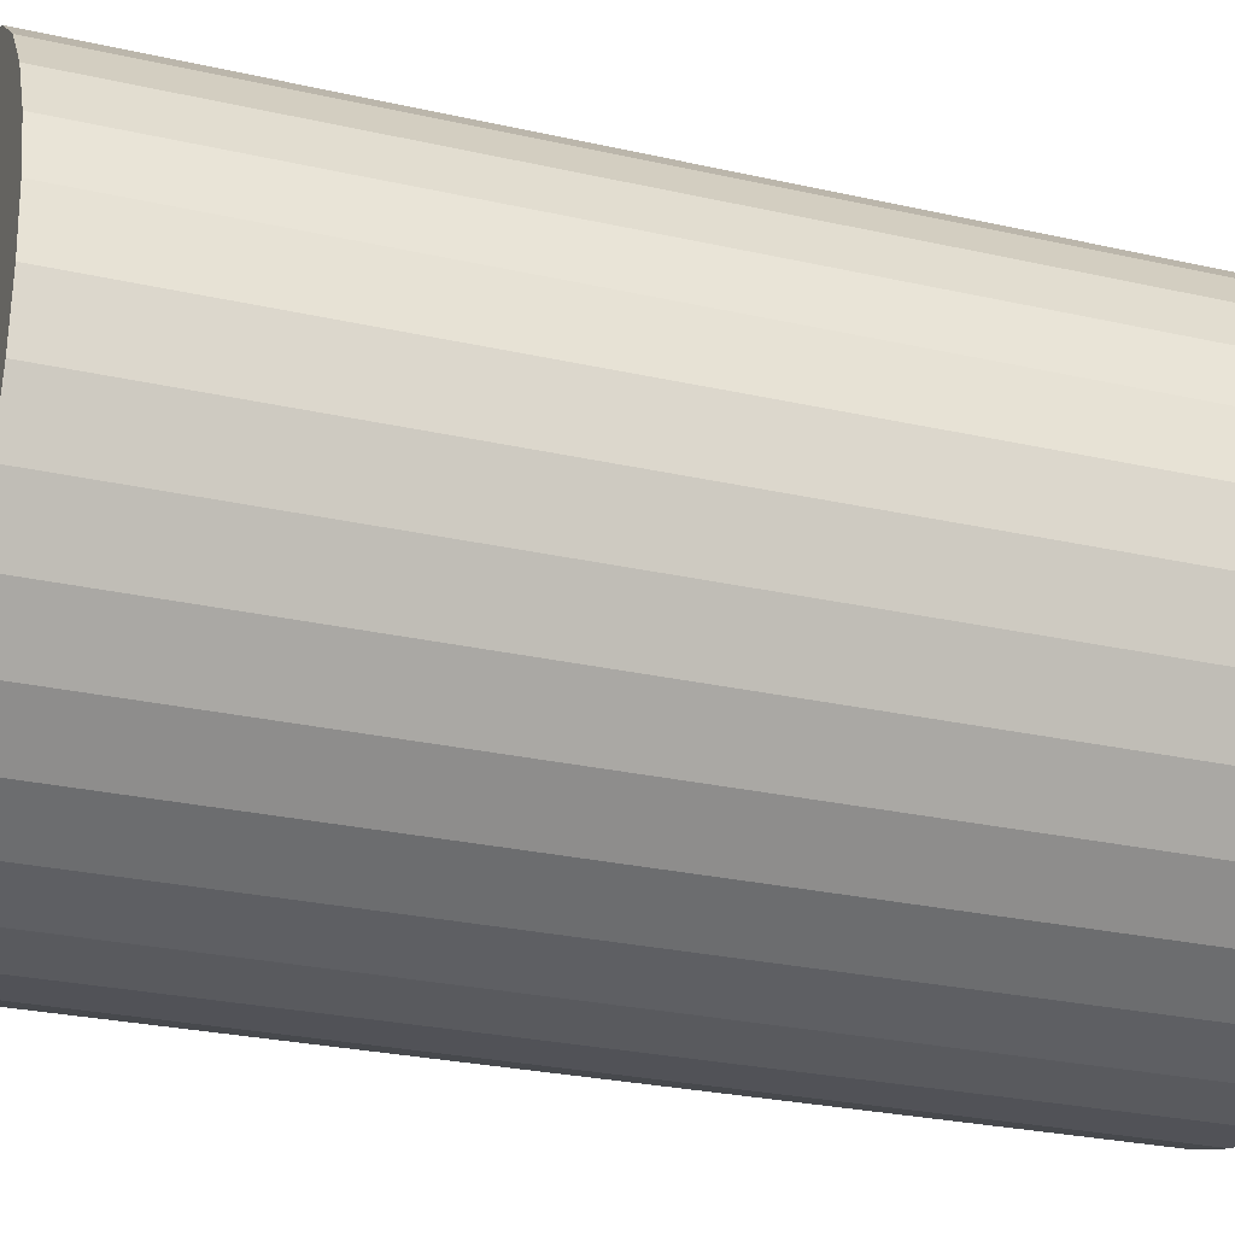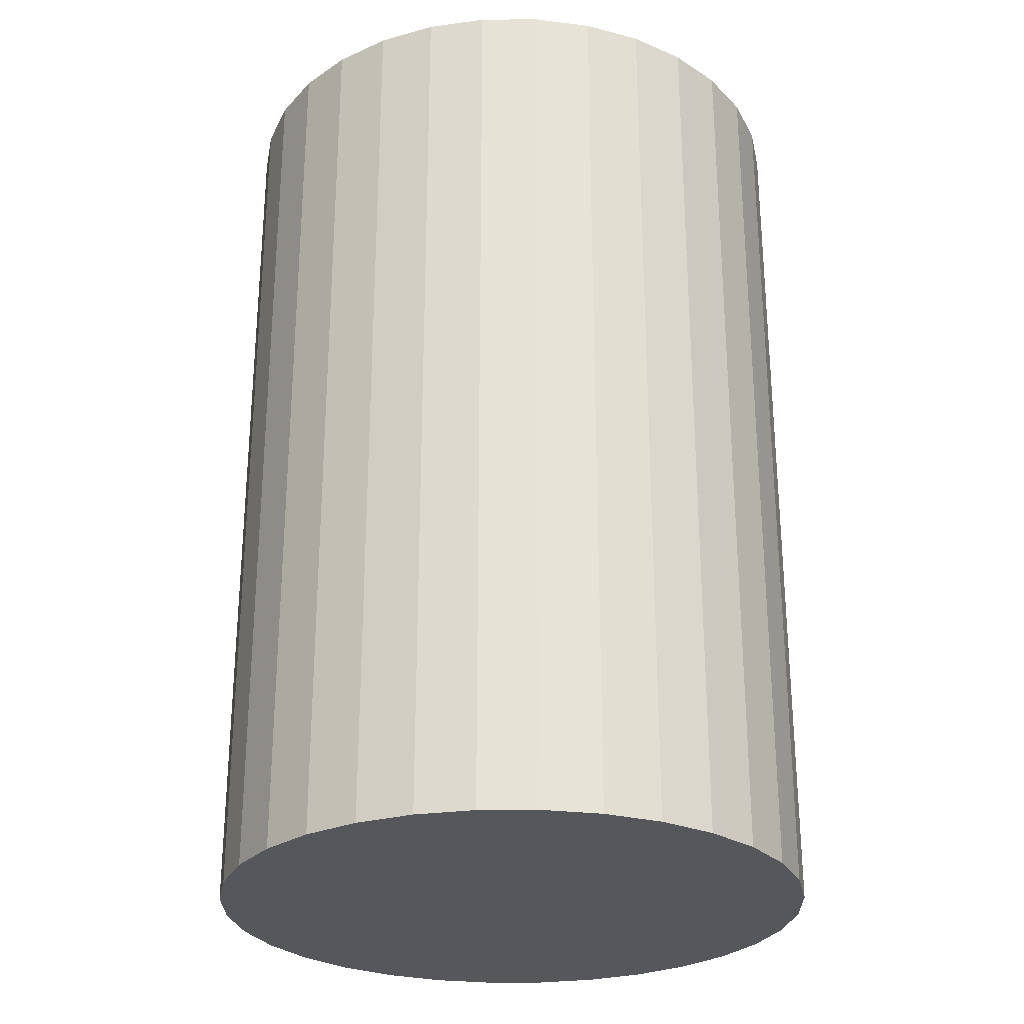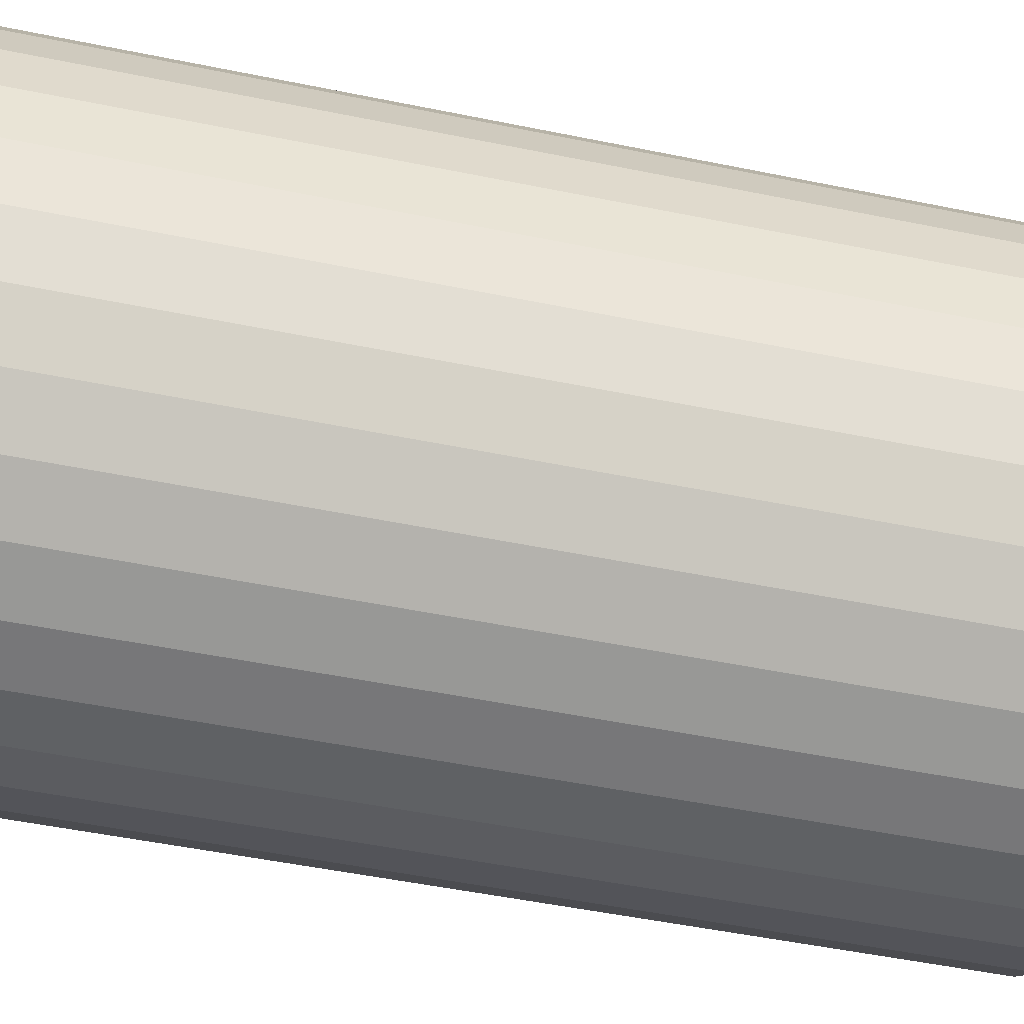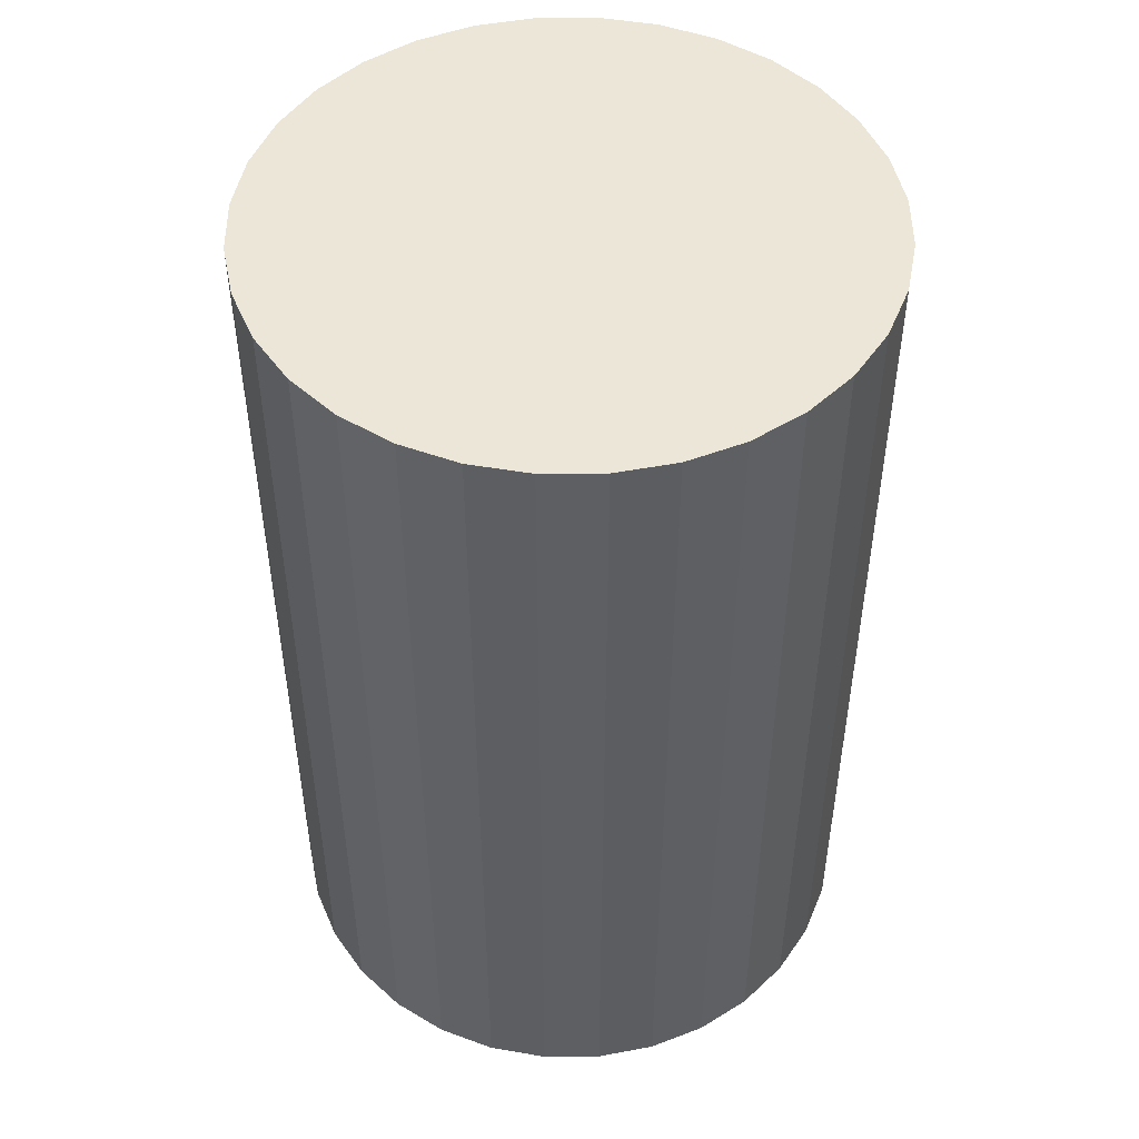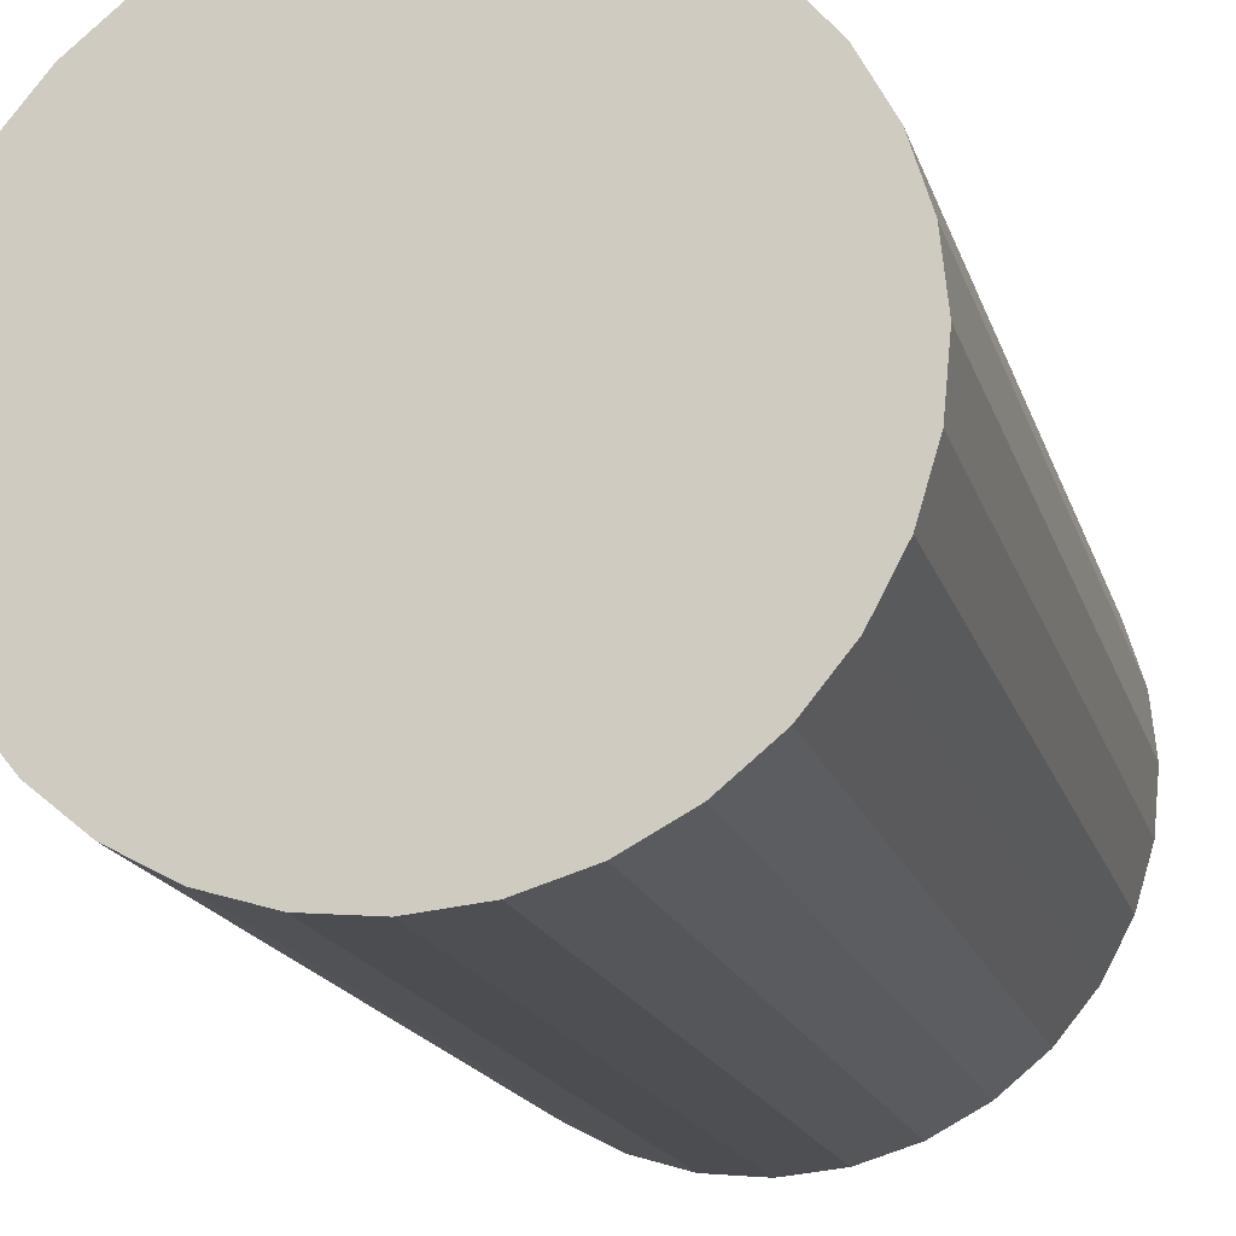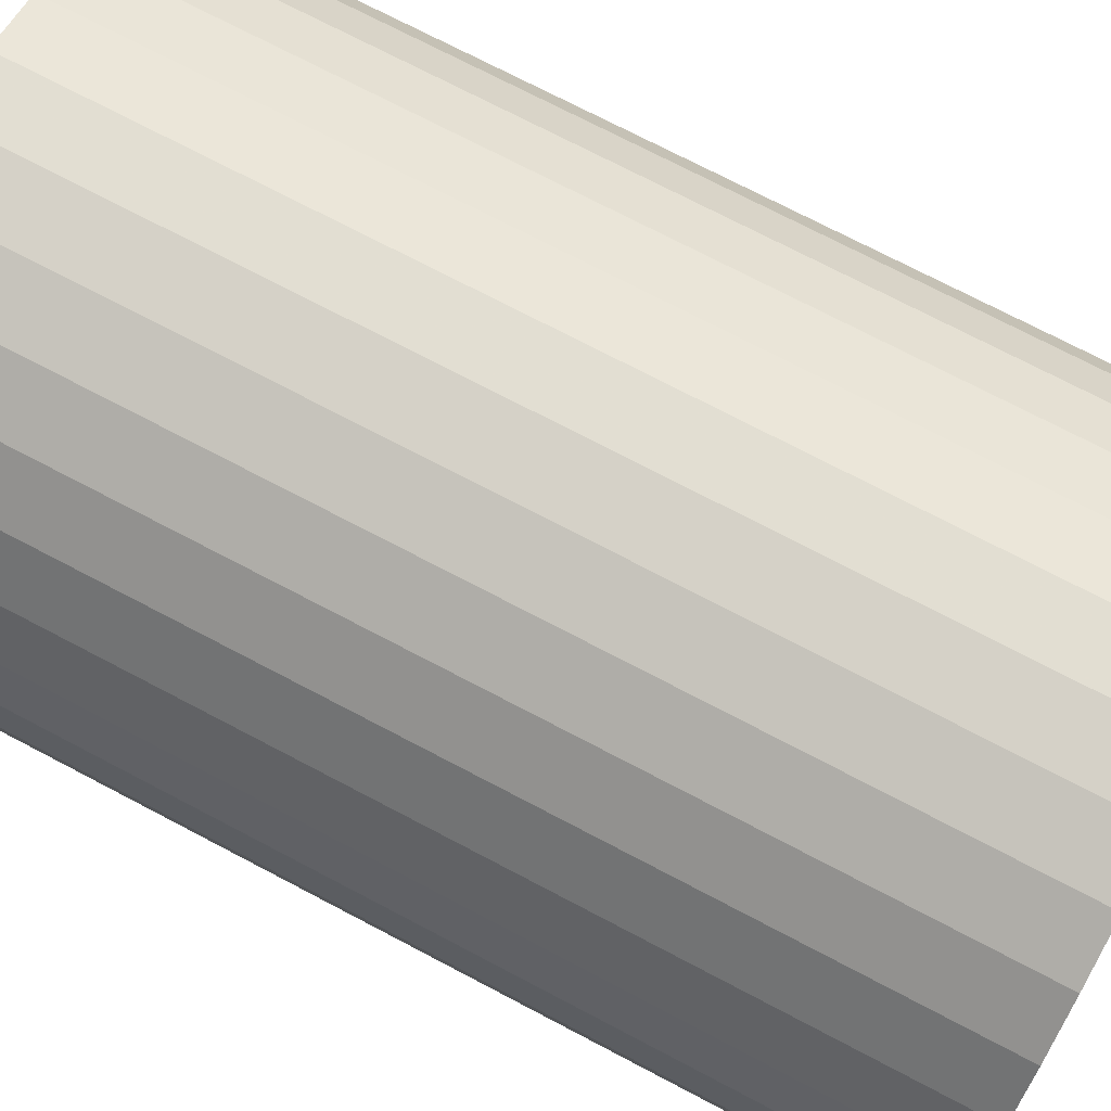
<metadata>
{"format":"obj","ext":"obj","renderer":"f3d","projection":"perspective","resolution":1024,"background":"white","views":[{"elev":-26.7,"azim":-109.6,"up":"+Y"},{"elev":-27.3,"azim":107.5,"up":"+Z"},{"elev":-51.6,"azim":-102.5,"up":"+Y"},{"elev":49.0,"azim":-96.1,"up":"+Z"},{"elev":-17.3,"azim":-165.3,"up":"+Y"},{"elev":73.4,"azim":117.7,"up":"+Y"}]}
</metadata>
<code>
v 0 0 -0.04333
v 0.02834 0 -0.04333
v 0.02834 0 0.04333
v 0 0 0.04333
v 0.02779 0.005529 -0.04333
v 0.02779 0.005529 0.04333
v 0.02618 0.01084 -0.04333
v 0.02618 0.01084 0.04333
v 0.02356 0.01574 -0.04333
v 0.02356 0.01574 0.04333
v 0.02004 0.02004 -0.04333
v 0.02004 0.02004 0.04333
v 0.01574 0.02356 -0.04333
v 0.01574 0.02356 0.04333
v 0.01084 0.02618 -0.04333
v 0.01084 0.02618 0.04333
v 0.005529 0.02779 -0.04333
v 0.005529 0.02779 0.04333
v 0 0.02834 -0.04333
v 0 0.02834 0.04333
v -0.005529 0.02779 -0.04333
v -0.005529 0.02779 0.04333
v -0.01084 0.02618 -0.04333
v -0.01084 0.02618 0.04333
v -0.01574 0.02356 -0.04333
v -0.01574 0.02356 0.04333
v -0.02004 0.02004 -0.04333
v -0.02004 0.02004 0.04333
v -0.02356 0.01574 -0.04333
v -0.02356 0.01574 0.04333
v -0.02618 0.01084 -0.04333
v -0.02618 0.01084 0.04333
v -0.02779 0.005529 -0.04333
v -0.02779 0.005529 0.04333
v -0.02834 0 -0.04333
v -0.02834 0 0.04333
v -0.02779 -0.005529 -0.04333
v -0.02779 -0.005529 0.04333
v -0.02618 -0.01084 -0.04333
v -0.02618 -0.01084 0.04333
v -0.02356 -0.01574 -0.04333
v -0.02356 -0.01574 0.04333
v -0.02004 -0.02004 -0.04333
v -0.02004 -0.02004 0.04333
v -0.01574 -0.02356 -0.04333
v -0.01574 -0.02356 0.04333
v -0.01084 -0.02618 -0.04333
v -0.01084 -0.02618 0.04333
v -0.005529 -0.02779 -0.04333
v -0.005529 -0.02779 0.04333
v -0 -0.02834 -0.04333
v -0 -0.02834 0.04333
v 0.005529 -0.02779 -0.04333
v 0.005529 -0.02779 0.04333
v 0.01084 -0.02618 -0.04333
v 0.01084 -0.02618 0.04333
v 0.01574 -0.02356 -0.04333
v 0.01574 -0.02356 0.04333
v 0.02004 -0.02004 -0.04333
v 0.02004 -0.02004 0.04333
v 0.02356 -0.01574 -0.04333
v 0.02356 -0.01574 0.04333
v 0.02618 -0.01084 -0.04333
v 0.02618 -0.01084 0.04333
v 0.02779 -0.005529 -0.04333
v 0.02779 -0.005529 0.04333
f 2 1 5
f 2 5 3
f 3 5 6
f 3 6 4
f 5 1 7
f 5 7 6
f 6 7 8
f 6 8 4
f 7 1 9
f 7 9 8
f 8 9 10
f 8 10 4
f 9 1 11
f 9 11 10
f 10 11 12
f 10 12 4
f 11 1 13
f 11 13 12
f 12 13 14
f 12 14 4
f 13 1 15
f 13 15 14
f 14 15 16
f 14 16 4
f 15 1 17
f 15 17 16
f 16 17 18
f 16 18 4
f 17 1 19
f 17 19 18
f 18 19 20
f 18 20 4
f 19 1 21
f 19 21 20
f 20 21 22
f 20 22 4
f 21 1 23
f 21 23 22
f 22 23 24
f 22 24 4
f 23 1 25
f 23 25 24
f 24 25 26
f 24 26 4
f 25 1 27
f 25 27 26
f 26 27 28
f 26 28 4
f 27 1 29
f 27 29 28
f 28 29 30
f 28 30 4
f 29 1 31
f 29 31 30
f 30 31 32
f 30 32 4
f 31 1 33
f 31 33 32
f 32 33 34
f 32 34 4
f 33 1 35
f 33 35 34
f 34 35 36
f 34 36 4
f 35 1 37
f 35 37 36
f 36 37 38
f 36 38 4
f 37 1 39
f 37 39 38
f 38 39 40
f 38 40 4
f 39 1 41
f 39 41 40
f 40 41 42
f 40 42 4
f 41 1 43
f 41 43 42
f 42 43 44
f 42 44 4
f 43 1 45
f 43 45 44
f 44 45 46
f 44 46 4
f 45 1 47
f 45 47 46
f 46 47 48
f 46 48 4
f 47 1 49
f 47 49 48
f 48 49 50
f 48 50 4
f 49 1 51
f 49 51 50
f 50 51 52
f 50 52 4
f 51 1 53
f 51 53 52
f 52 53 54
f 52 54 4
f 53 1 55
f 53 55 54
f 54 55 56
f 54 56 4
f 55 1 57
f 55 57 56
f 56 57 58
f 56 58 4
f 57 1 59
f 57 59 58
f 58 59 60
f 58 60 4
f 59 1 61
f 59 61 60
f 60 61 62
f 60 62 4
f 61 1 63
f 61 63 62
f 62 63 64
f 62 64 4
f 63 1 65
f 63 65 64
f 64 65 66
f 64 66 4
f 65 1 2
f 65 2 66
f 66 2 3
f 66 3 4

</code>
